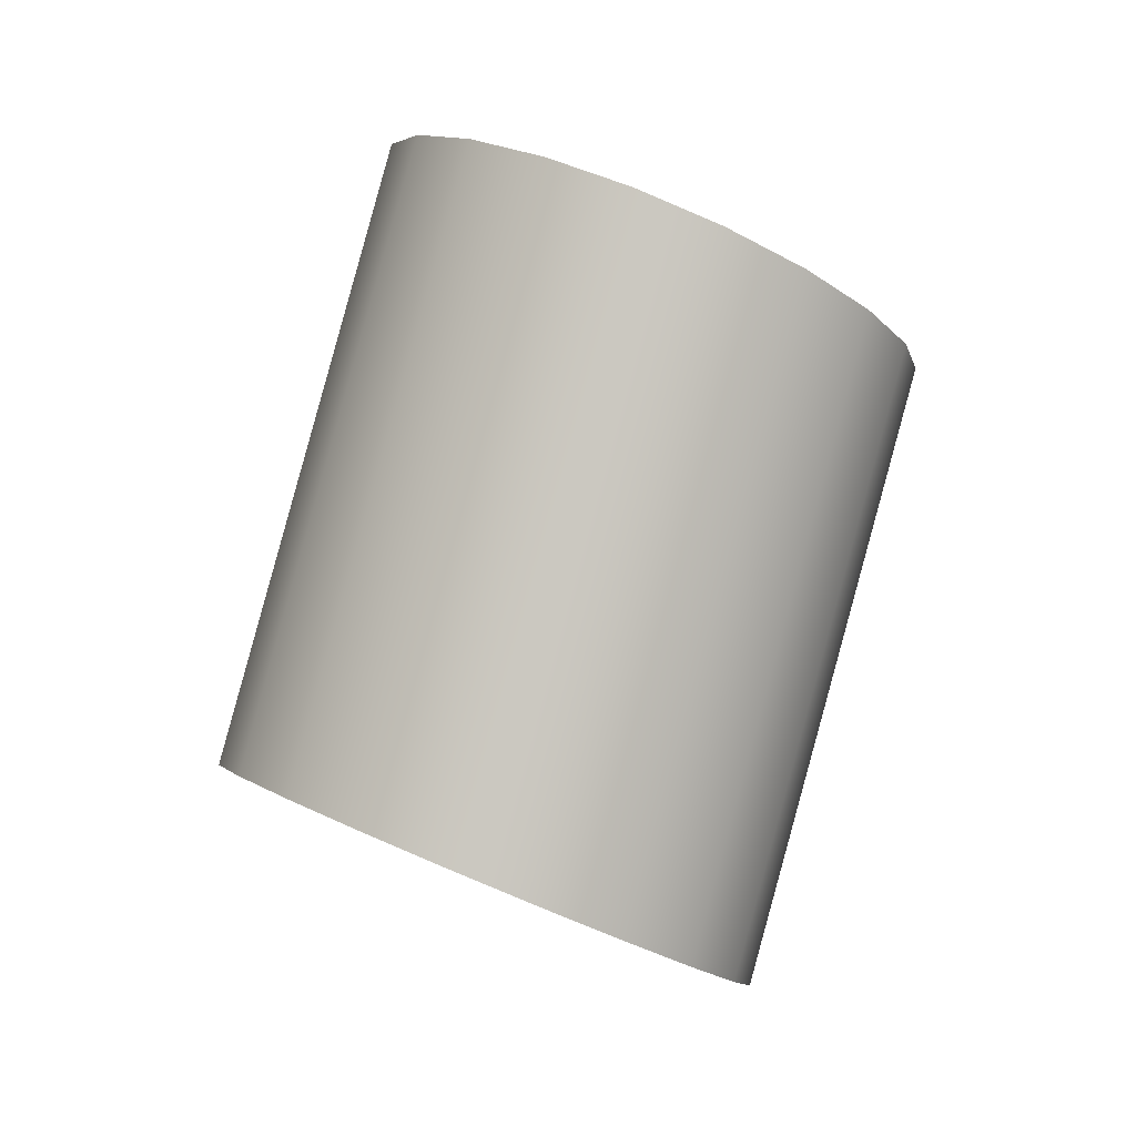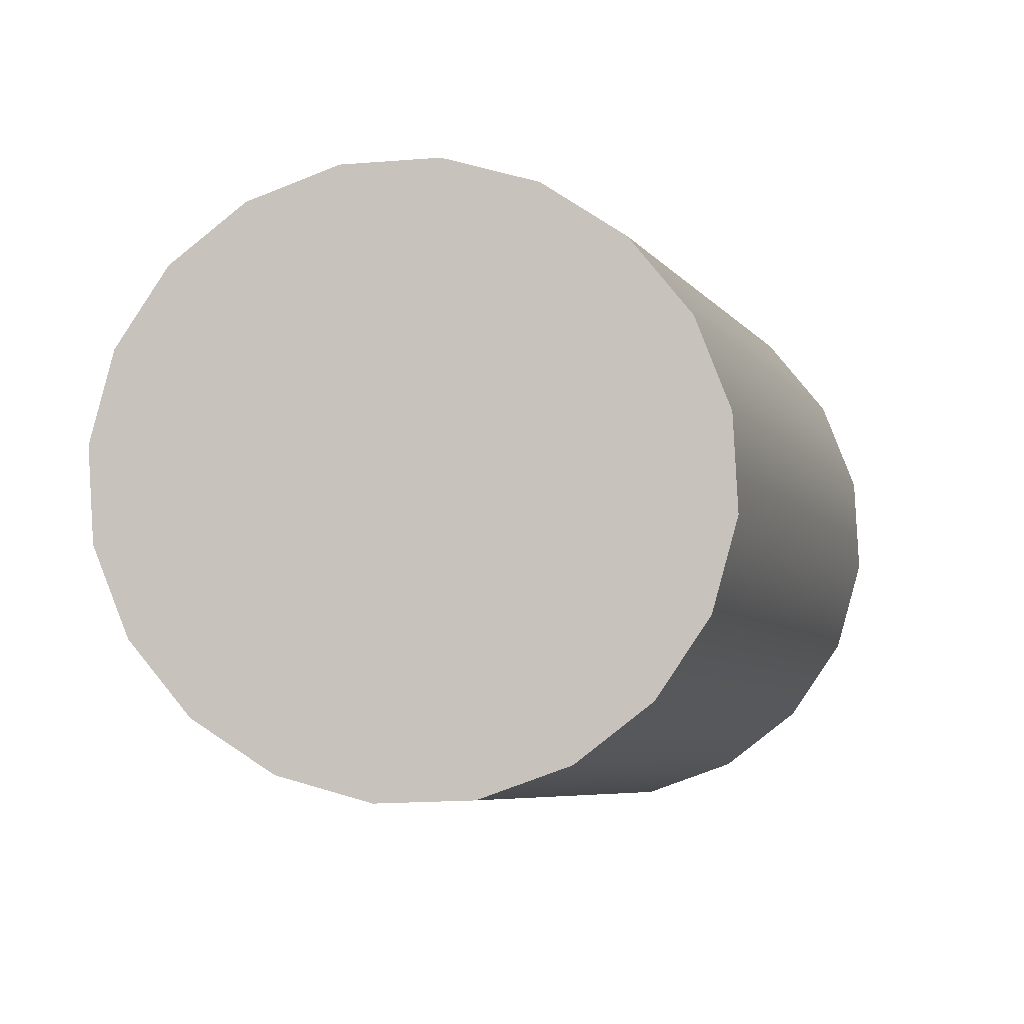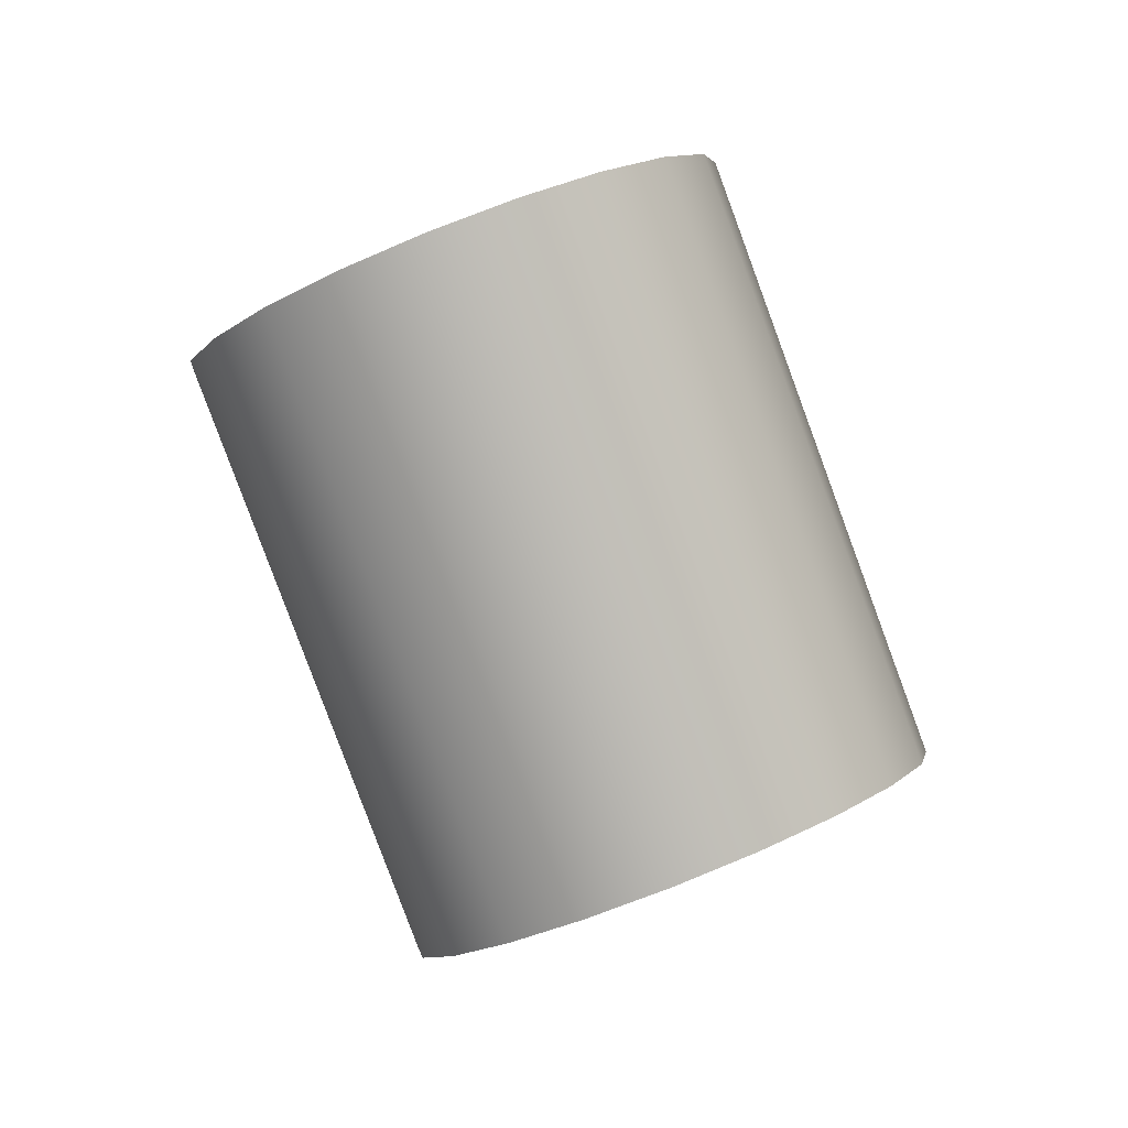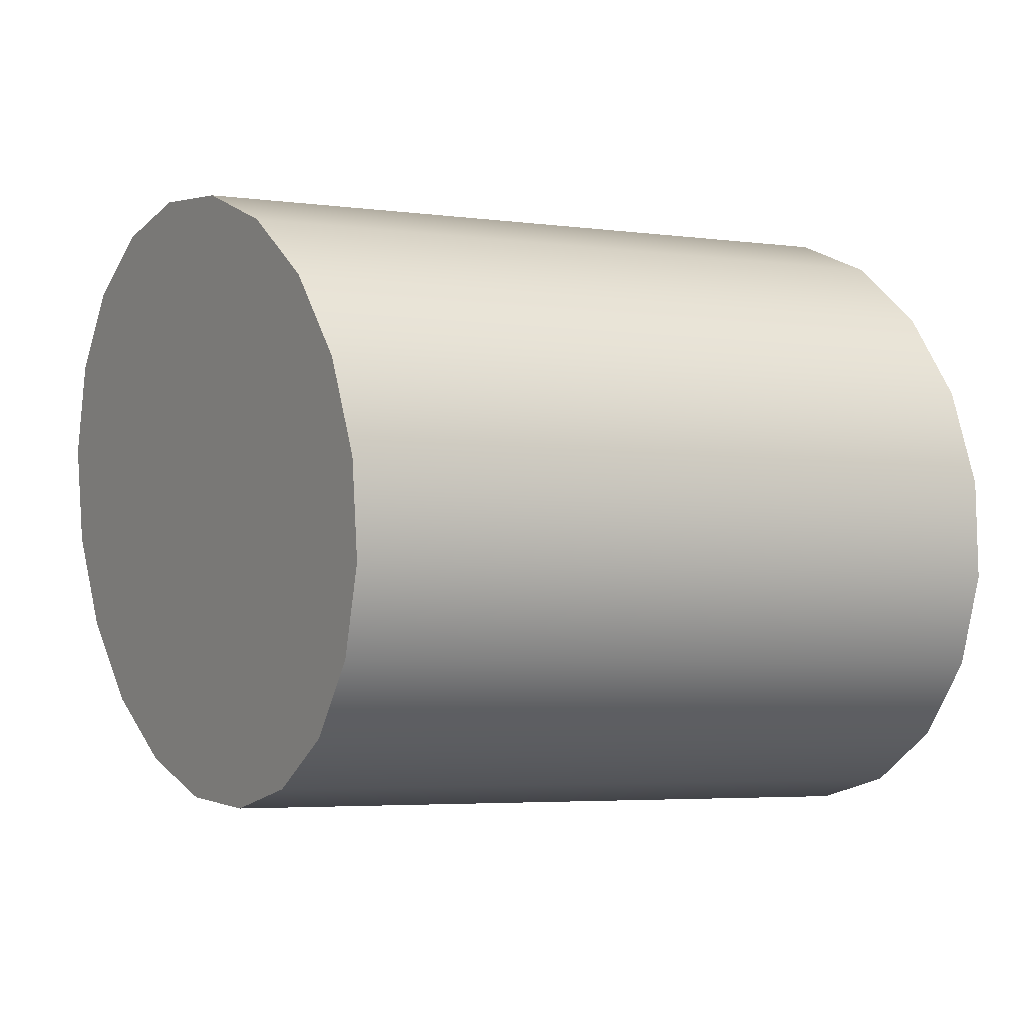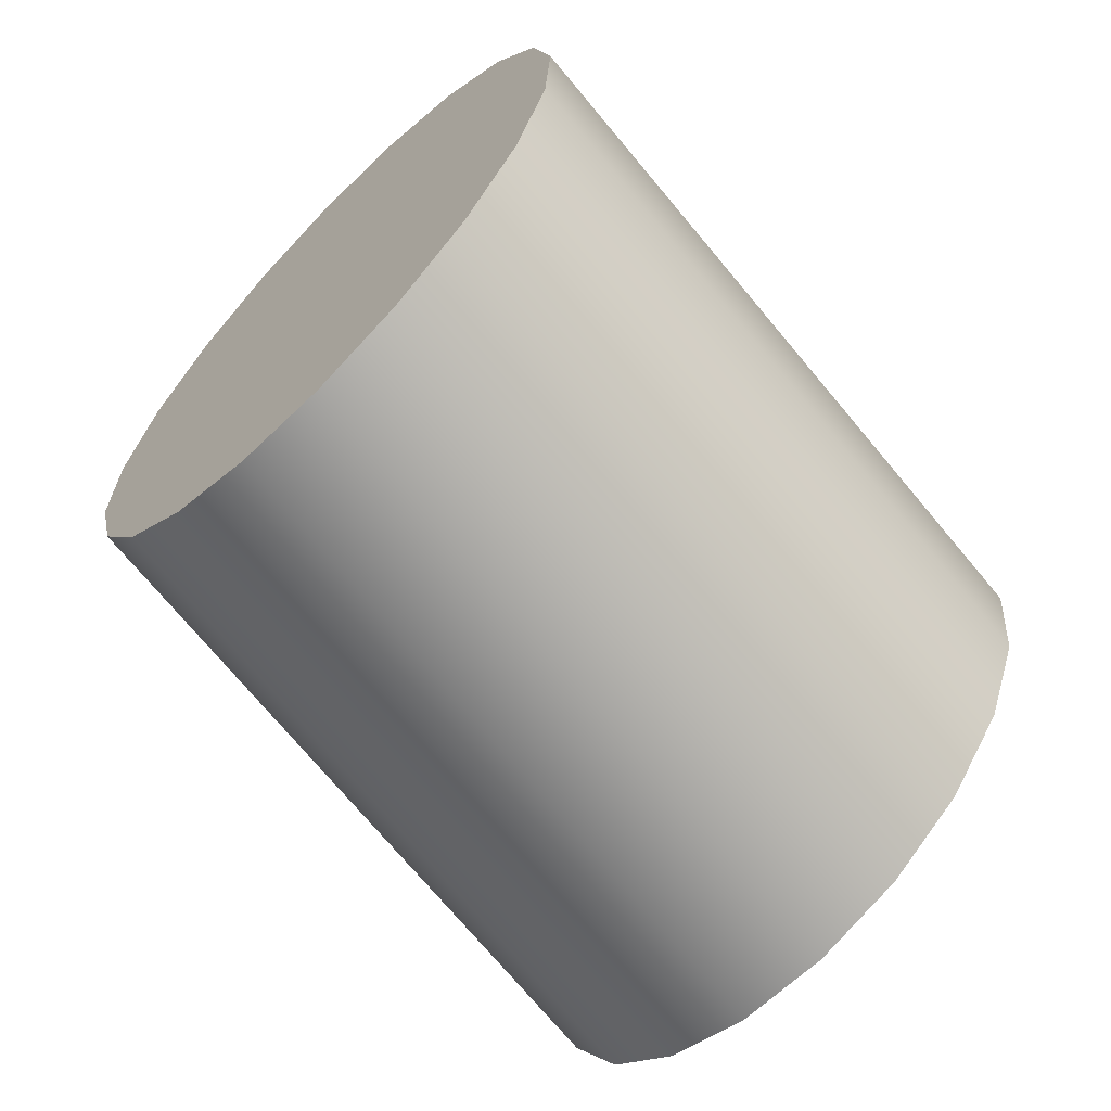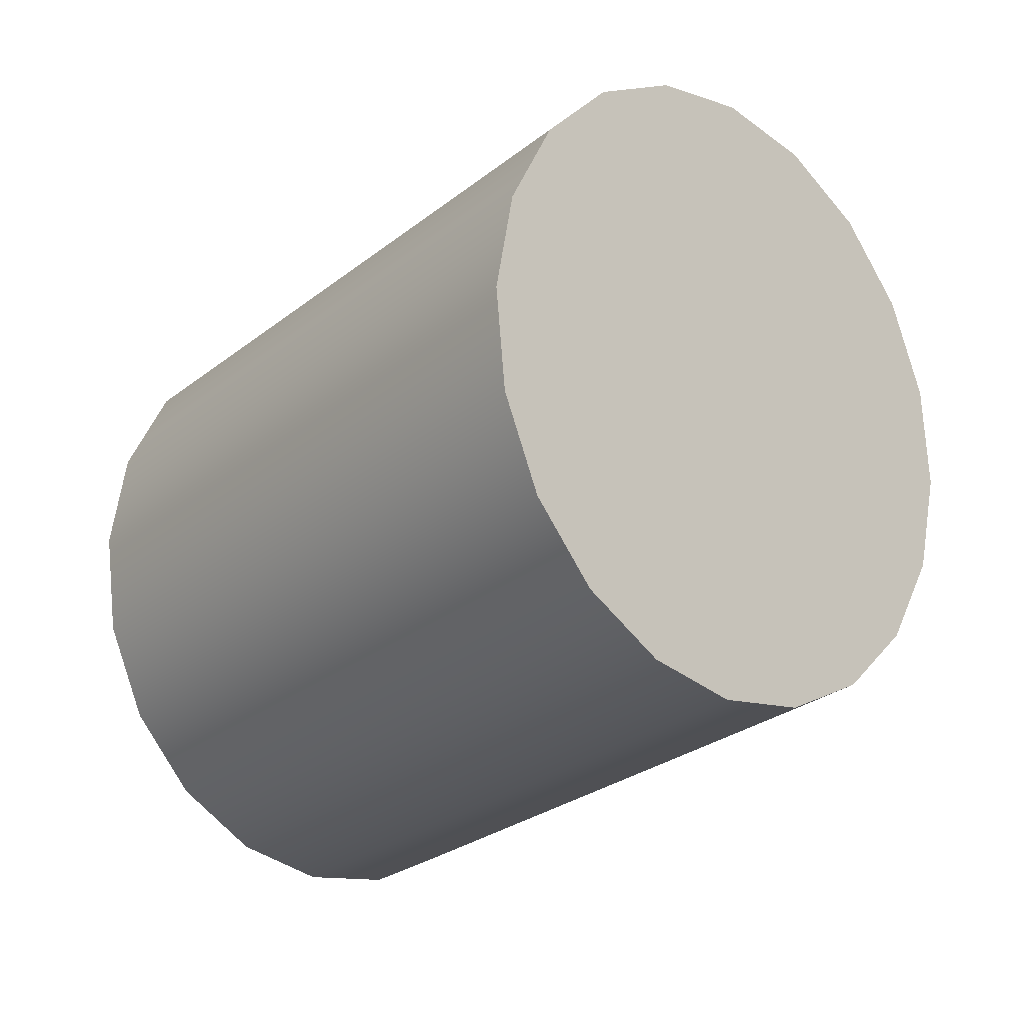
<metadata>
{"format":"obj","ext":"obj","renderer":"f3d","projection":"perspective","resolution":1024,"background":"white","views":[{"elev":20.4,"azim":8.3,"up":"+Z"},{"elev":-30.5,"azim":-148.7,"up":"+Y"},{"elev":26.2,"azim":-76.3,"up":"+Z"},{"elev":62.3,"azim":91.7,"up":"+Y"},{"elev":74.7,"azim":148.5,"up":"+Y"},{"elev":-56.2,"azim":151.1,"up":"+Y"}]}
</metadata>
<code>
g default
v 0.1499 1.866 0.2001
v 0.1516 1.869 0.1977
v 0.1544 1.872 0.1953
v 0.158 1.873 0.1932
v 0.1621 1.873 0.1915
v 0.1662 1.872 0.1905
v 0.17 1.87 0.1902
v 0.173 1.867 0.1907
v 0.175 1.863 0.1919
v 0.1758 1.86 0.1936
v 0.1754 1.856 0.1959
v 0.1736 1.853 0.1983
v 0.1708 1.85 0.2007
v 0.1672 1.849 0.2028
v 0.1631 1.849 0.2045
v 0.159 1.85 0.2055
v 0.1553 1.852 0.2058
v 0.1522 1.855 0.2053
v 0.1502 1.859 0.2041
v 0.1494 1.862 0.2023
v 0.1563 1.879 0.2278
v 0.158 1.882 0.2253
v 0.1609 1.884 0.2229
v 0.1645 1.886 0.2208
v 0.1685 1.886 0.2191
v 0.1726 1.885 0.2181
v 0.1764 1.883 0.2178
v 0.1794 1.88 0.2183
v 0.1815 1.876 0.2195
v 0.1823 1.872 0.2213
v 0.1818 1.869 0.2235
v 0.1801 1.865 0.2259
v 0.1773 1.863 0.2283
v 0.1736 1.862 0.2305
v 0.1696 1.861 0.2321
v 0.1655 1.862 0.2331
v 0.1617 1.865 0.2334
v 0.1587 1.868 0.233
v 0.1566 1.871 0.2318
v 0.1558 1.875 0.23
v 0.1626 1.861 0.198
v 0.1691 1.874 0.2256
g polySurface4
f 1 21 22 2
f 2 22 23 3
f 3 23 24 4
f 4 24 25 5
f 5 25 26 6
f 6 26 27 7
f 7 27 28 8
f 8 28 29 9
f 9 29 30 10
f 10 30 31 11
f 11 31 32 12
f 12 32 33 13
f 13 33 34 14
f 14 34 35 15
f 15 35 36 16
f 16 36 37 17
f 17 37 38 18
f 18 38 39 19
f 19 39 40 20
f 20 40 21 1
f 2 41 1
f 3 41 2
f 4 41 3
f 5 41 4
f 6 41 5
f 7 41 6
f 8 41 7
f 9 41 8
f 10 41 9
f 11 41 10
f 12 41 11
f 13 41 12
f 14 41 13
f 15 41 14
f 16 41 15
f 17 41 16
f 18 41 17
f 19 41 18
f 20 41 19
f 1 41 20
f 21 42 22
f 22 42 23
f 23 42 24
f 24 42 25
f 25 42 26
f 26 42 27
f 27 42 28
f 28 42 29
f 29 42 30
f 30 42 31
f 31 42 32
f 32 42 33
f 33 42 34
f 34 42 35
f 35 42 36
f 36 42 37
f 37 42 38
f 38 42 39
f 39 42 40
f 40 42 21

</code>
